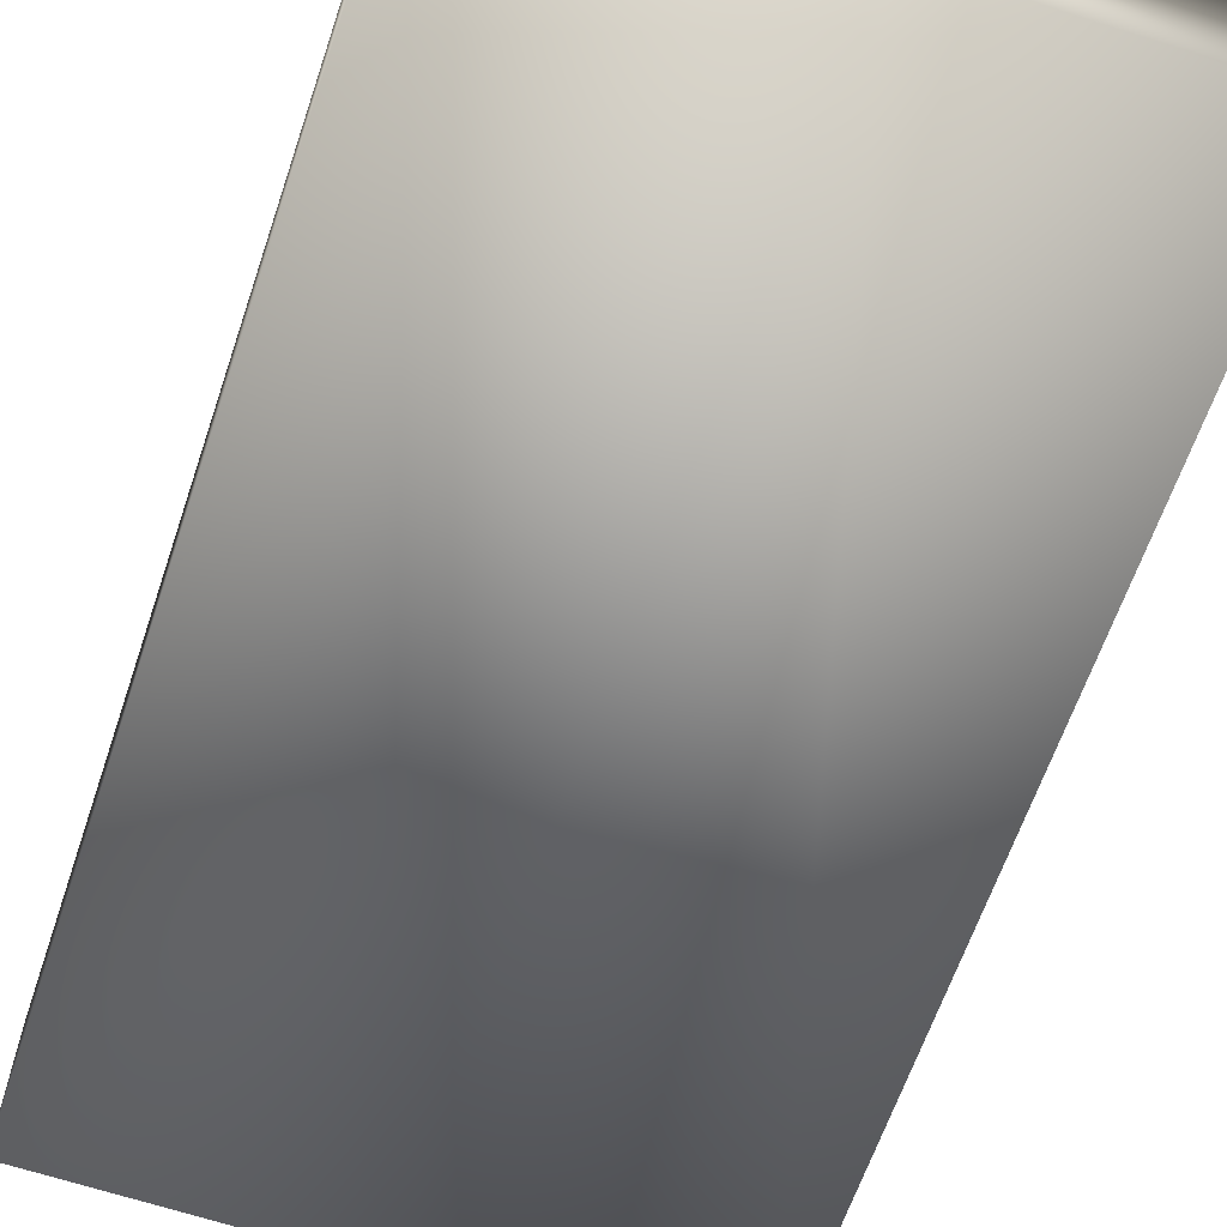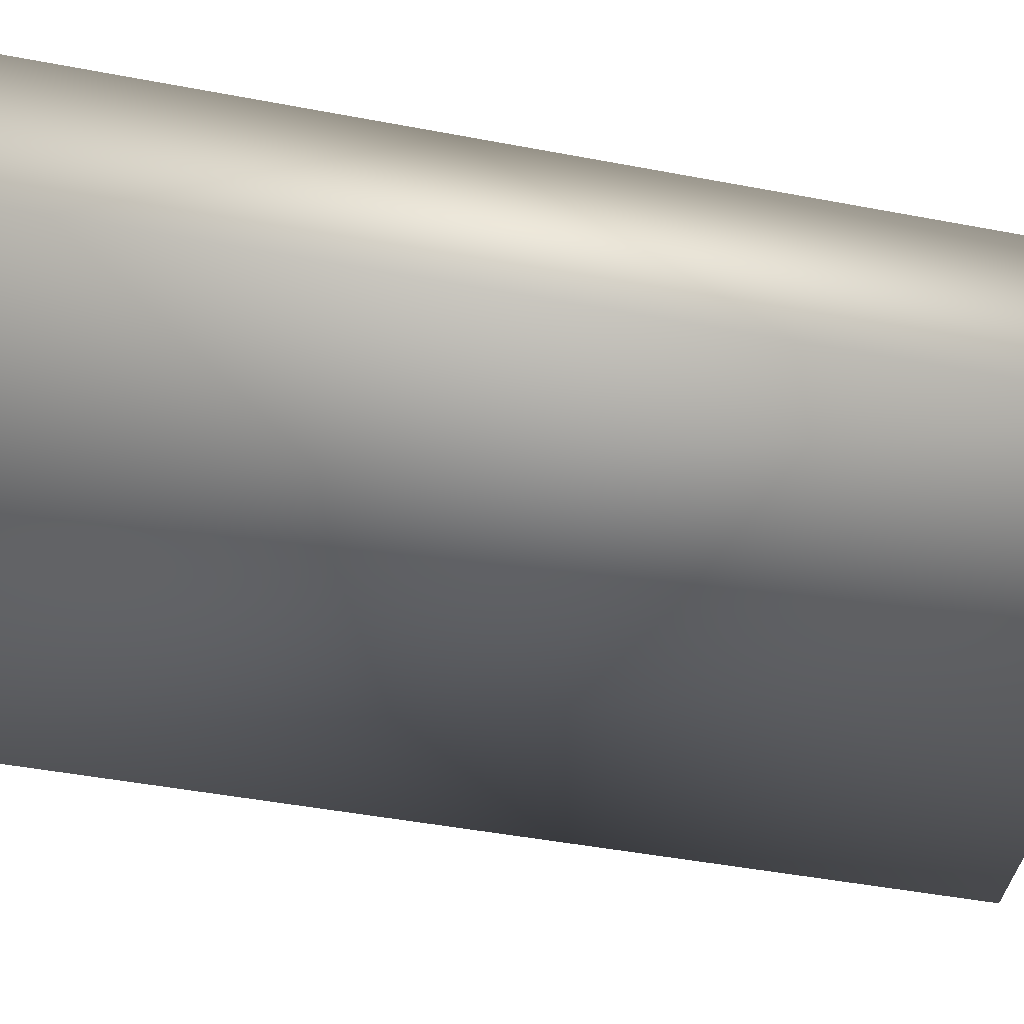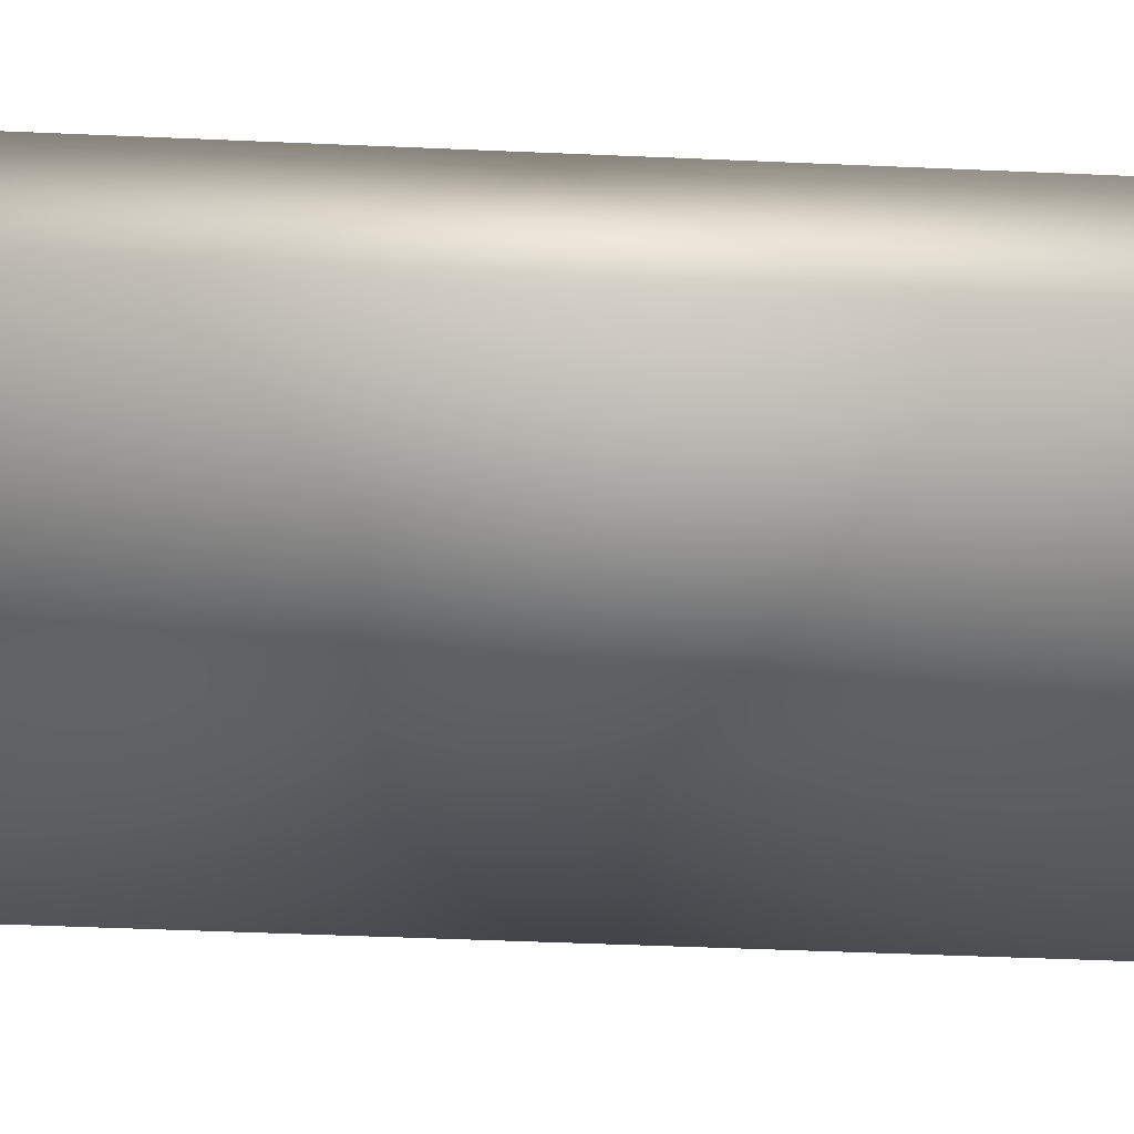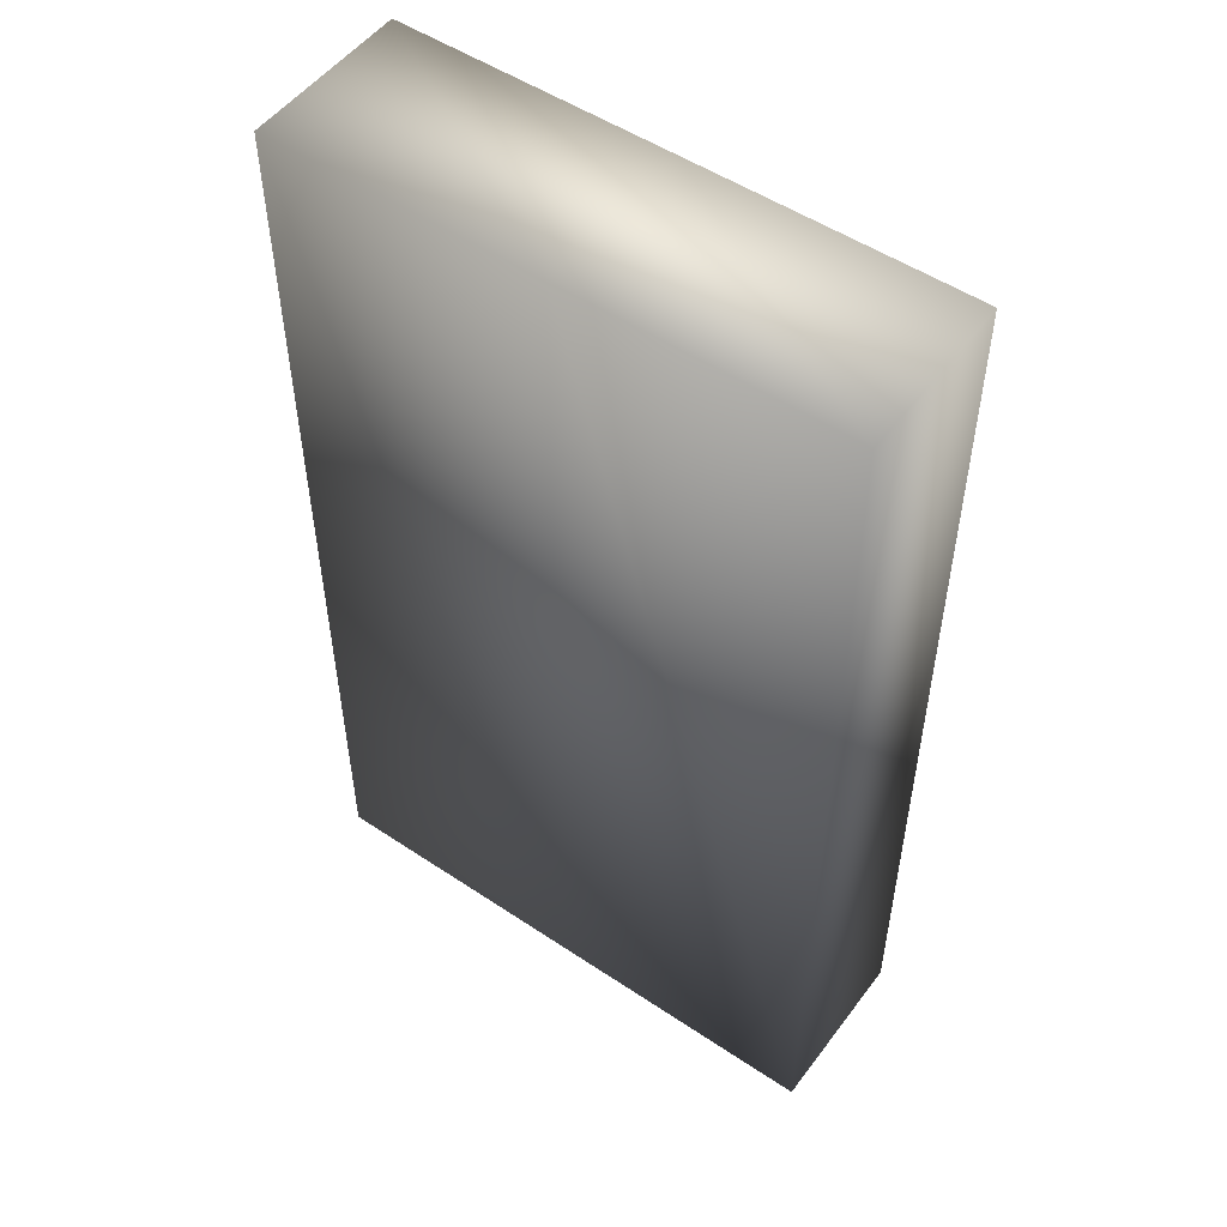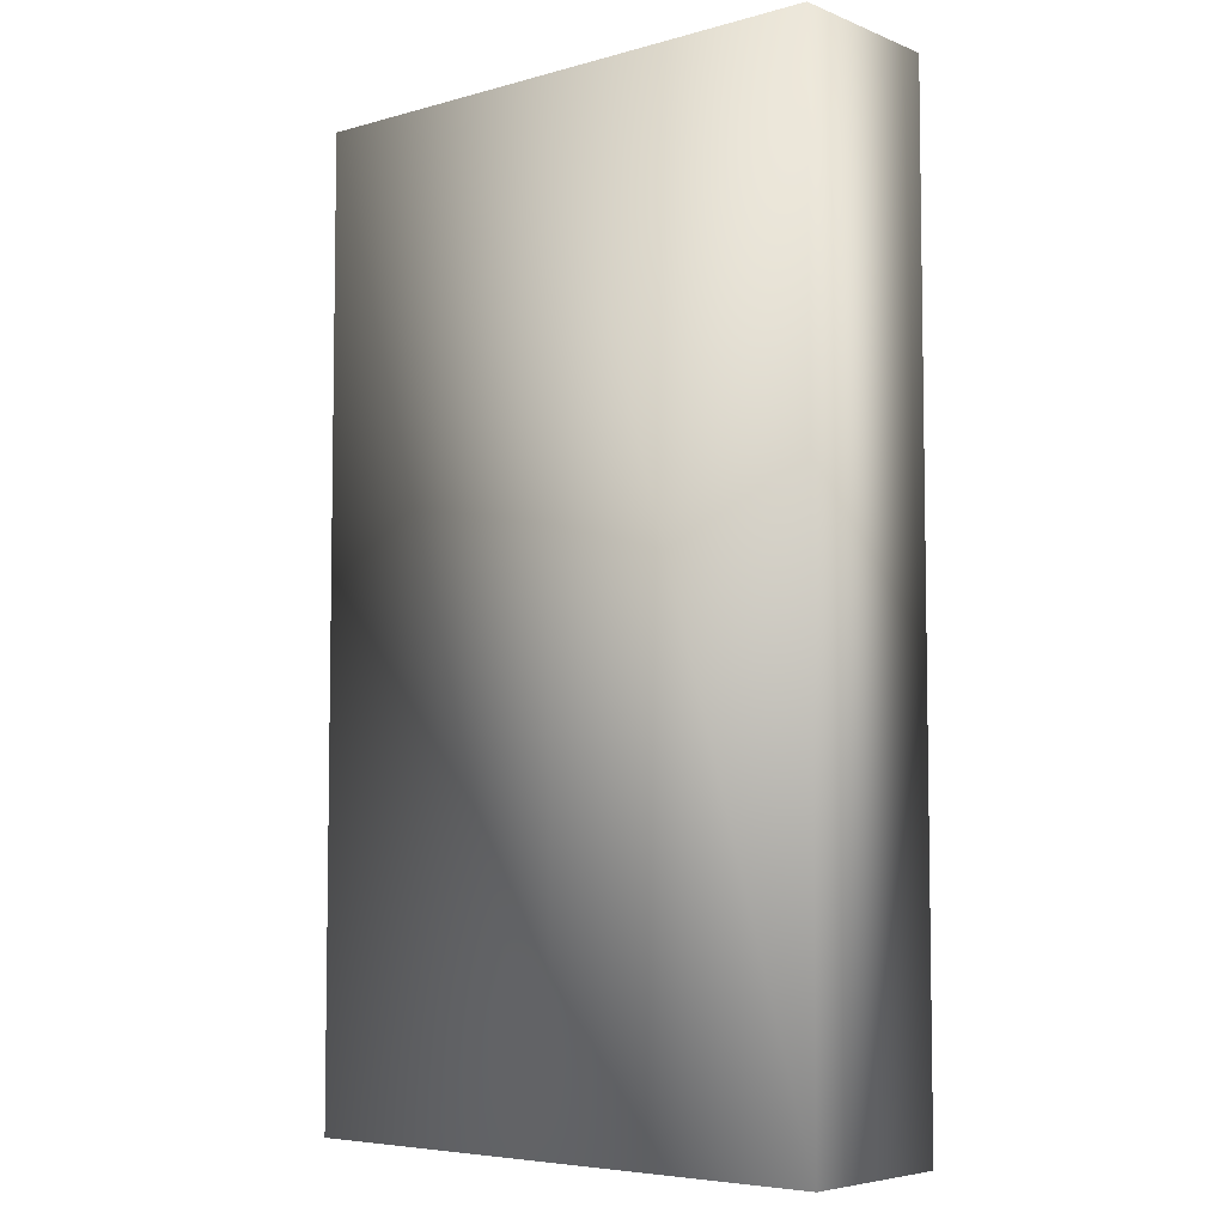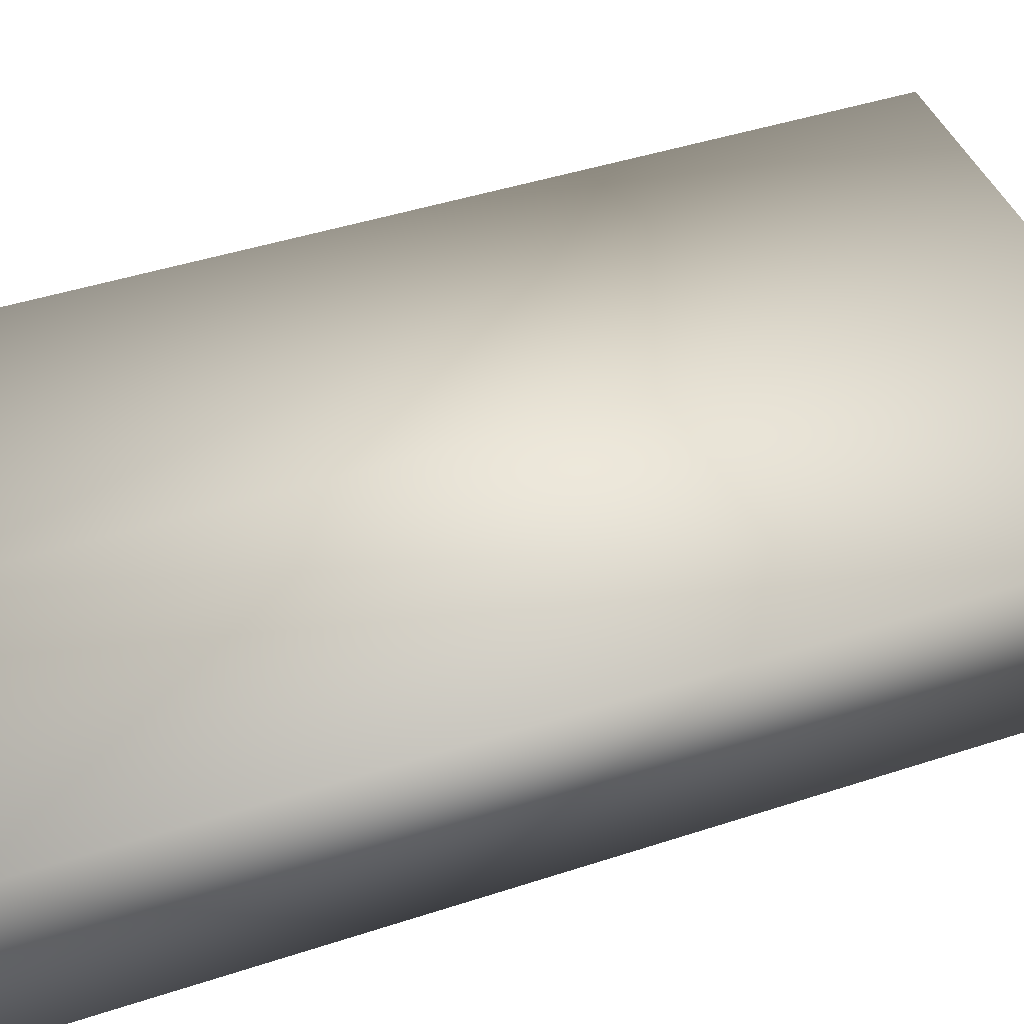
<metadata>
{"format":"obj","ext":"obj","renderer":"f3d","projection":"perspective","resolution":1024,"background":"white","views":[{"elev":-63.7,"azim":-18.7,"up":"+Z"},{"elev":-46.1,"azim":-102.3,"up":"+Z"},{"elev":-52.6,"azim":-92.6,"up":"+Z"},{"elev":52.0,"azim":-144.2,"up":"+Y"},{"elev":-5.7,"azim":-139.8,"up":"+Y"},{"elev":43.9,"azim":-111.1,"up":"+Z"}]}
</metadata>
<code>
g febg_shop_001_phone_01
v -0.1061 0.0001913 0.03182
v 1.043e-07 0.364 0.03182
v 1.043e-07 0.0001913 0.03182
v -0.1061 0.364 0.03182
v -0.1061 0.364 -0.03182
v -0.1061 0.0001913 -0.03182
v 1.043e-07 0.364 -0.03182
v 1.043e-07 0.364 0.03182
v -0.1061 0.364 0.03182
v 1.043e-07 0.0001913 -0.03182
v -0.1061 0.0001913 0.03182
v 1.043e-07 0.0001913 0.03182
v 1.043e-07 0.0001913 0.03182
v 0.1061 0.0001913 0.03182
v 0.1061 0.0001913 -0.03182
v 1.043e-07 0.0001913 -0.03182
v 0.1061 0.364 -0.03182
v 1.043e-07 0.364 -0.03182
v 0.1061 0.364 0.03182
v 1.043e-07 0.364 0.03182
v 0.1061 0.364 0.03182
v 0.1061 0.0001913 0.03182
v 1.043e-07 0.364 0.03182
v 1.043e-07 0.0001913 0.03182
g febg_shop_001_phone_01_0
f 3 2 1
f 2 4 1
f 4 5 1
f 5 6 1
f 6 5 7
f 7 5 8
f 5 9 8
f 10 6 7
f 6 10 11
f 10 12 11
f 15 14 13
f 16 15 13
f 15 16 17
f 16 18 17
f 17 18 19
f 18 20 19
f 15 17 21
f 22 15 21
f 21 23 22
f 23 24 22

</code>
